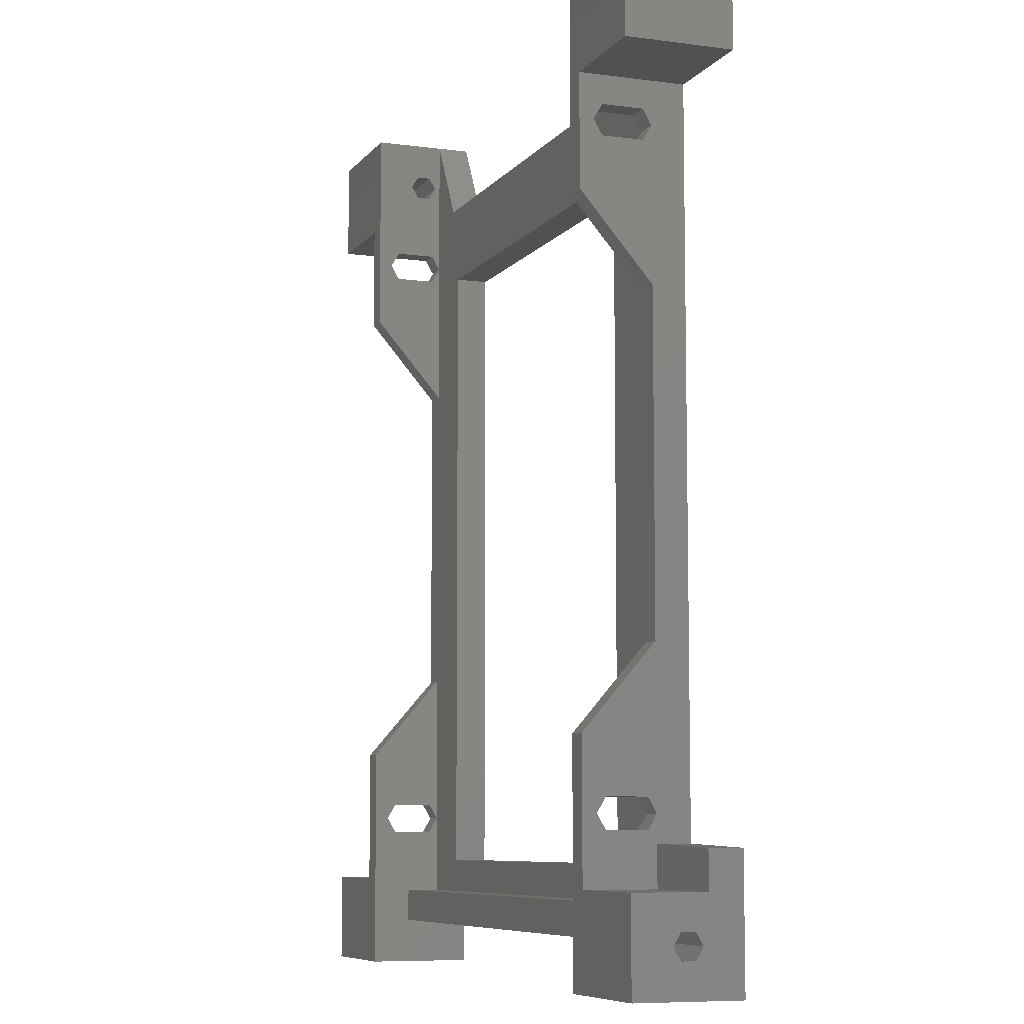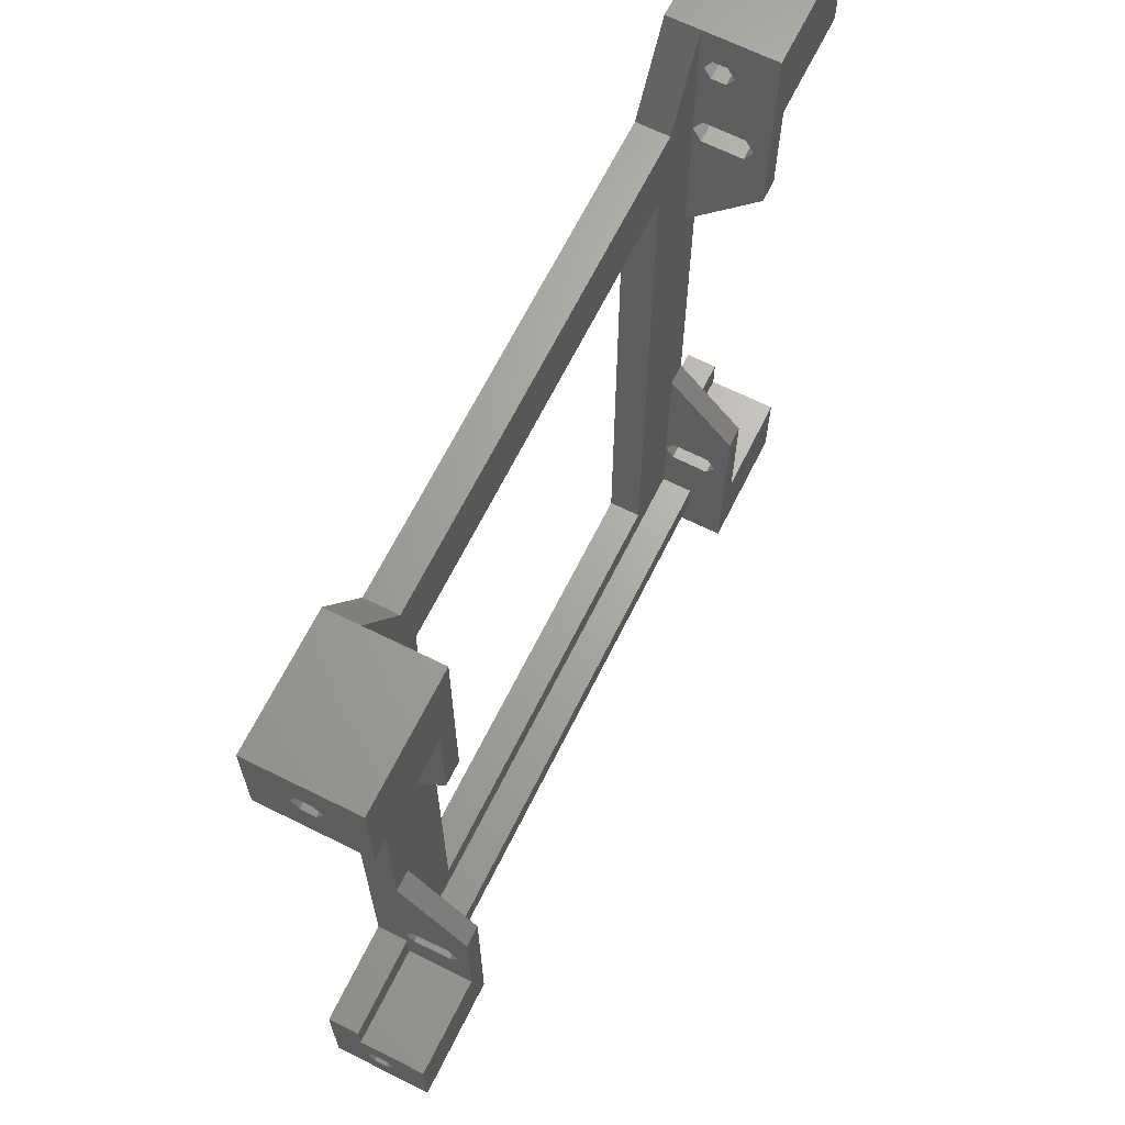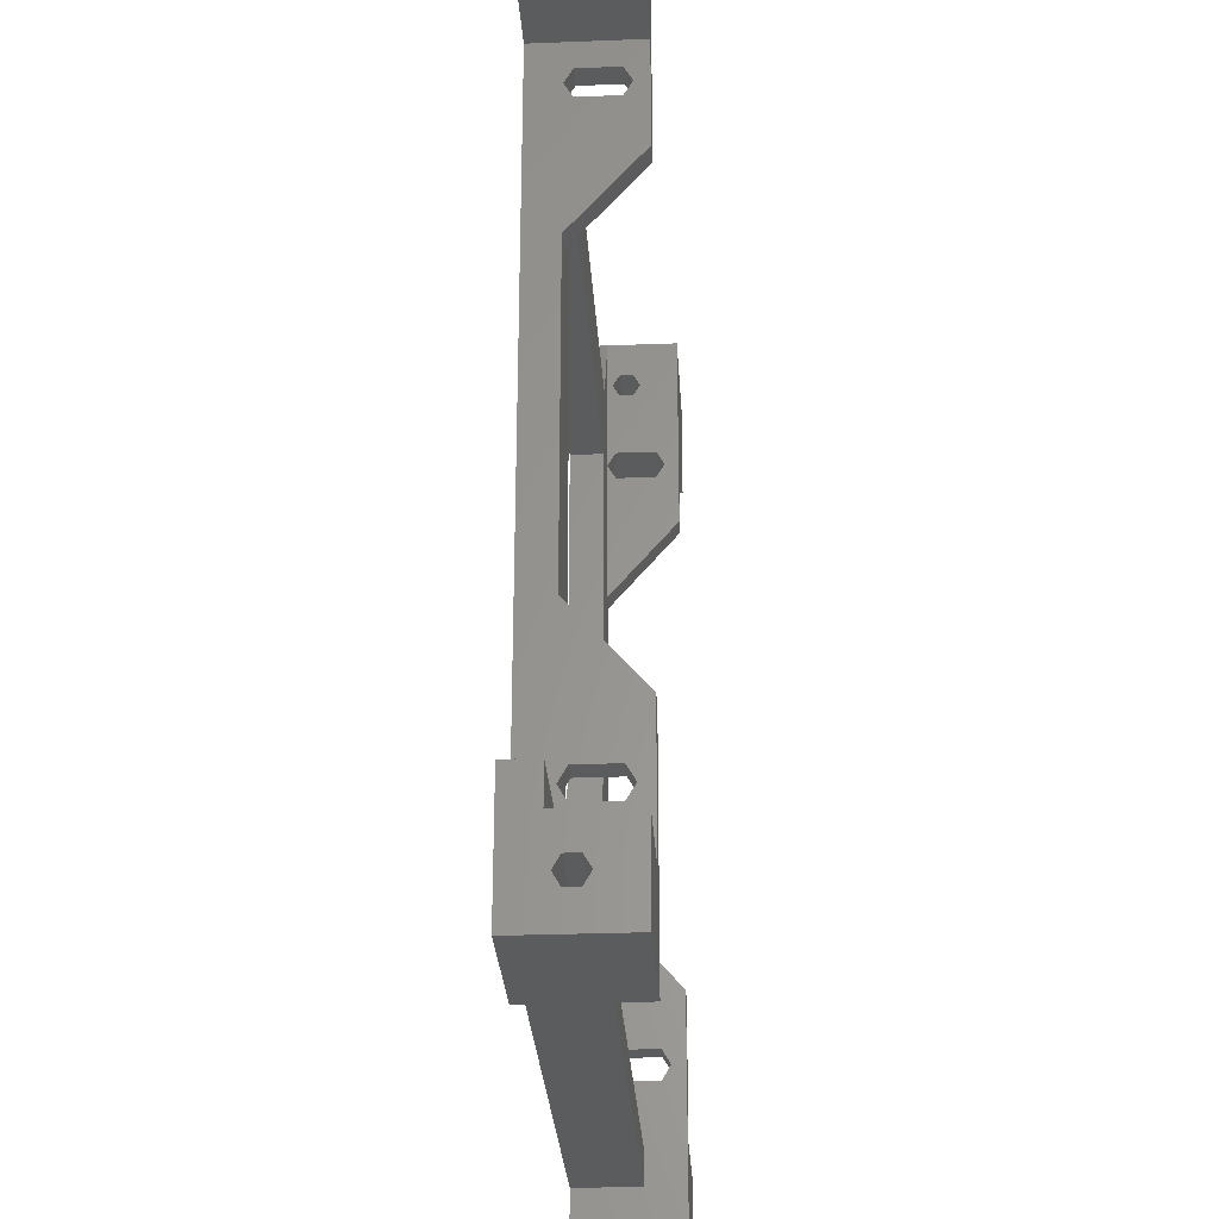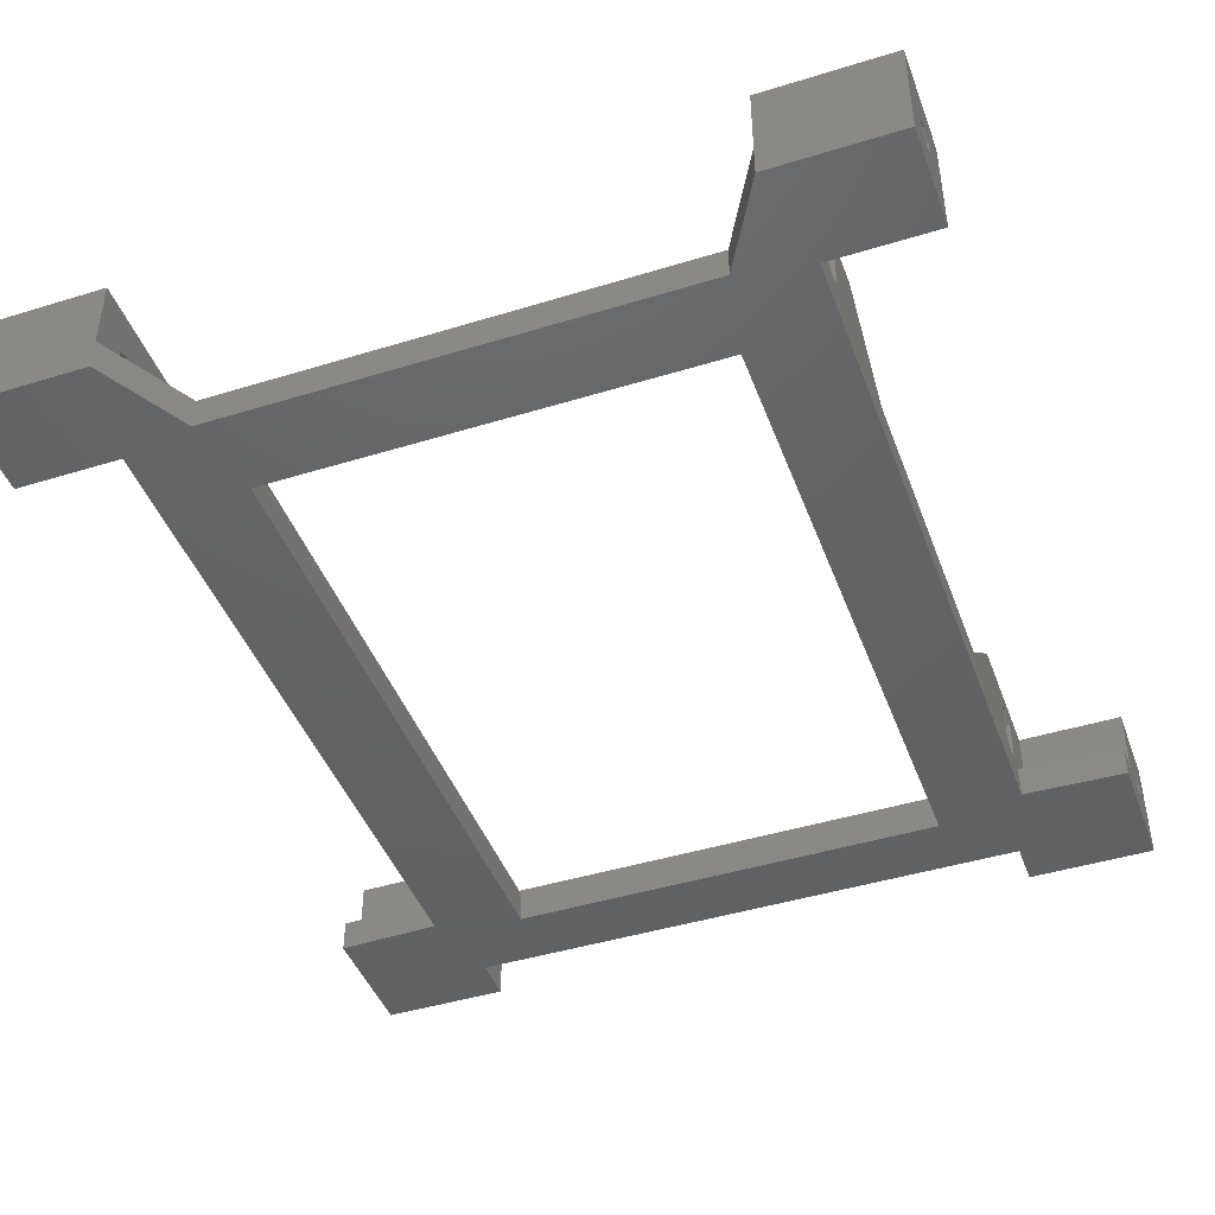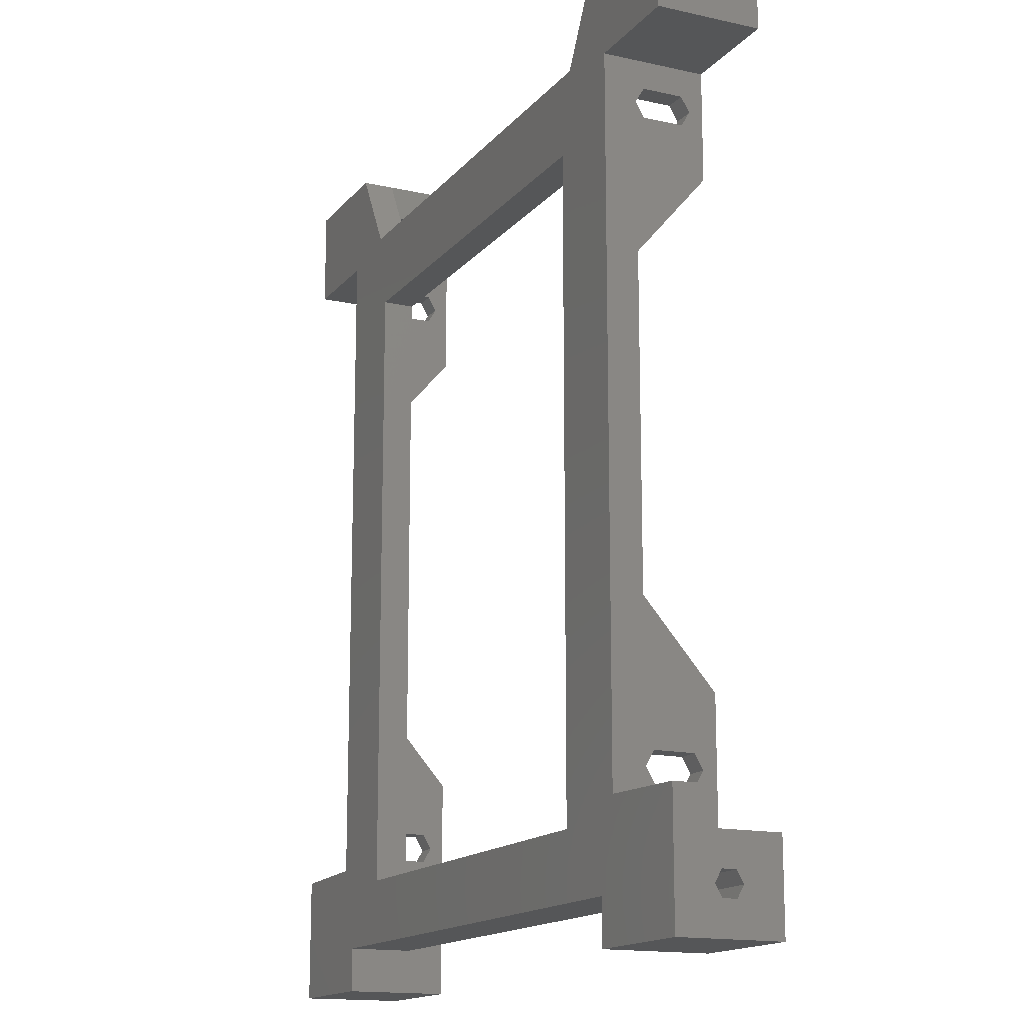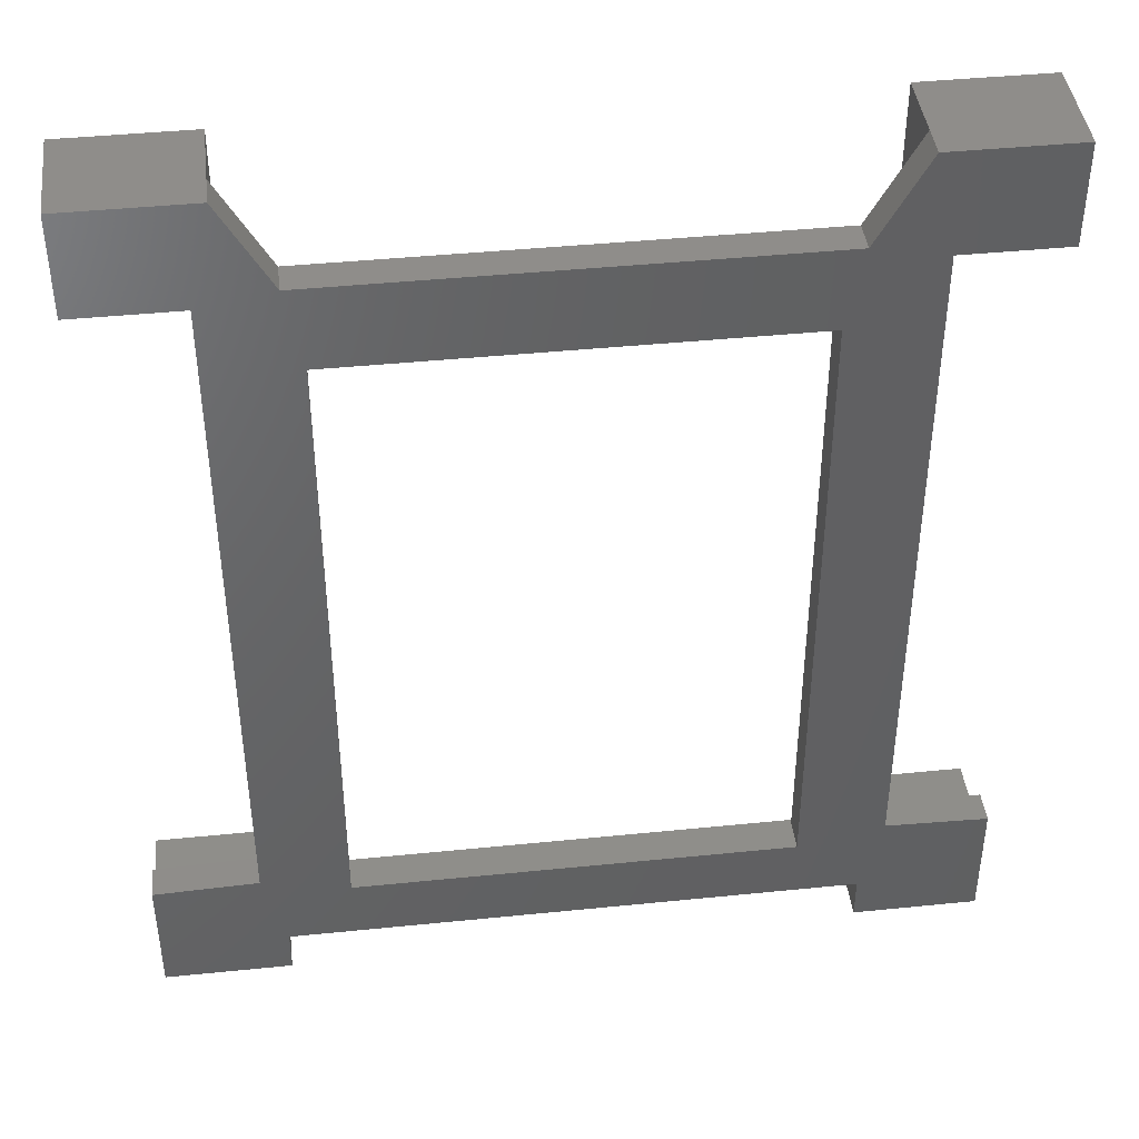
<metadata>
{"format":"stl","ext":"stl","renderer":"f3d","projection":"perspective","resolution":1024,"background":"white","views":[{"elev":-7.8,"azim":69.3,"up":"+Y"},{"elev":66.7,"azim":-63.5,"up":"+Y"},{"elev":-28.4,"azim":-86.6,"up":"+Y"},{"elev":-44.4,"azim":-160.2,"up":"+Z"},{"elev":-15.3,"azim":-115.4,"up":"+Y"},{"elev":42.5,"azim":173.1,"up":"+Y"}]}
</metadata>
<code>
# stl→obj: 174 verts, 372 faces
v 21.59 102.5 4
v 80.01 102.5 1.469e-10
v 21.59 102.5 1.469e-10
v 80.01 102.5 4
v 86.04 108.7 7.2
v 101.6 107.3 8.05
v 86.04 107.3 8.05
v 101.6 108.7 7.2
v 15.56 113.3 1.613e-10
v -3.391e-10 100.9 1.345e-10
v -3.808e-10 113.3 1.501e-10
v 12.82 100.9 1.345e-10
v 12.82 15.86 2.071e-11
v 23.59 92.48 1.335e-10
v 78.01 92.48 1.335e-10
v -5.64e-15 0 0
v -4.546e-11 15.46 2.069e-11
v 15.56 5.23e-11 -1.694e-16
v 15.56 5.48 2.018e-11
v 23.59 13.48 3.089e-11
v 86.04 5.48 2.018e-11
v 78.01 13.48 3.089e-11
v 86.04 113.3 1.613e-10
v 88.78 100.9 1.345e-10
v 88.78 15.86 2.071e-11
v 101.6 113.3 1.501e-10
v 101.6 100.9 1.345e-10
v 101.6 0 3.389e-16
v 86.04 5.23e-11 1.694e-16
v 101.6 15.46 2.069e-11
v 86.04 20.88 9.961
v 88.78 19.08 11
v 86.04 19.08 11
v 88.78 20.88 9.961
v 88.78 95.68 4
v 86.04 97.48 5.039
v 86.04 95.68 4
v 88.78 97.48 5.039
v 88.78 20.88 5.039
v 86.04 20.88 5.039
v 86.04 93.88 9.961
v 88.78 93.88 5.039
v 86.04 93.88 5.039
v 88.78 93.88 9.961
v 88.78 17.28 9.961
v 86.04 17.28 9.961
v 86.04 95.68 11
v 88.78 95.68 11
v 23.59 92.48 4
v 78.01 92.48 4
v 12.82 37.73 4
v 15.56 77.38 4
v 12.82 77.38 4
v 15.56 37.73 4
v 15.56 95.68 4
v 15.56 113.3 4
v 15.56 19.08 4
v 15.56 9.48 4
v 23.59 13.48 4
v 86.04 9.48 4
v 78.01 13.48 4
v 86.04 19.08 4
v 88.78 37.73 4
v 86.04 77.38 4
v 86.04 37.73 4
v 88.78 77.38 4
v 86.04 113.3 4
v 86.04 108.7 5.5
v 101.6 108.7 5.5
v 101.6 107.3 4.65
v 86.04 107.3 4.65
v 101.6 105.8 7.2
v 86.04 105.8 7.2
v 15.56 5.48 8
v 86.04 5.48 8
v 101.6 4.046 5.5
v 88.04 5.518 4.65
v 88.04 4.046 5.5
v 101.6 5.518 4.65
v 86.04 17.28 5.039
v 86.04 4.215e-11 12.7
v 86.04 27.65 12.7
v 86.04 9.48 8
v 88.04 5.518 8.05
v 88.04 4.046 7.2
v 88.04 6.99 5.5
v 88.04 6.99 7.2
v 88.78 27.65 12.7
v 86.04 87.55 12.7
v 88.78 87.55 12.7
v 86.04 113.3 12.7
v 86.04 97.48 9.961
v 86.04 105.8 5.5
v 15.56 9.48 8
v 88.78 17.28 5.039
v 88.78 19.08 4
v 88.78 97.48 9.961
v 88.78 100.9 12.7
v 88.78 15.86 4
v 88.78 10.99 12.7
v 88.78 10.99 4
v 101.6 105.8 5.5
v 101.6 5.518 8.05
v 101.6 6.99 7.2
v 101.6 4.046 7.2
v 101.6 6.99 5.5
v 101.6 113.3 12.7
v 101.6 10.99 4
v 101.6 10.99 12.7
v 101.6 15.46 4
v 101.6 -1.015e-11 12.7
v 101.6 100.9 12.7
v -5.64e-15 -1.015e-11 12.7
v 12.82 10.99 12.7
v -3.841e-11 10.99 12.7
v 15.56 4.215e-11 12.7
v 15.56 27.65 12.7
v 12.82 27.65 12.7
v -3.391e-10 100.9 12.7
v 12.82 100.9 12.7
v 15.56 113.3 12.7
v -3.808e-10 113.3 12.7
v 12.82 87.55 12.7
v 15.56 87.55 12.7
v -1.453e-11 4.046 7.2
v -1.893e-11 5.518 8.05
v -2.296e-11 6.99 7.2
v -2.259e-11 6.99 5.5
v -1.819e-11 5.518 4.65
v -1.416e-11 4.046 5.5
v -3.841e-11 10.99 4
v -3.873e-11 15.46 4
v 12.82 15.86 4
v 12.82 10.99 4
v -3.557e-10 105.8 7.2
v -3.606e-10 107.3 8.05
v -3.656e-10 108.7 7.2
v -3.656e-10 108.7 5.5
v -3.557e-10 105.8 5.5
v -3.606e-10 107.3 4.65
v 13.56 5.518 8.05
v 13.56 4.046 7.2
v 13.56 5.518 4.65
v 13.56 4.046 5.5
v 13.56 6.99 7.2
v 13.56 6.99 5.5
v 12.82 95.68 4
v 15.56 97.48 5.039
v 12.82 97.48 5.039
v 15.56 95.68 11
v 12.82 93.88 9.961
v 12.82 95.68 11
v 15.56 93.88 9.961
v 15.56 19.08 11
v 12.82 17.28 9.961
v 12.82 19.08 11
v 15.56 17.28 9.961
v 15.56 20.88 9.961
v 12.82 20.88 9.961
v 12.82 20.88 5.039
v 15.56 20.88 5.039
v 12.82 93.88 5.039
v 15.56 93.88 5.039
v 12.82 19.08 4
v 12.82 17.28 5.039
v 15.56 17.28 5.039
v 15.56 97.48 9.961
v 12.82 97.48 9.961
v 15.56 108.7 7.2
v 15.56 107.3 8.05
v 15.56 108.7 5.5
v 15.56 107.3 4.65
v 15.56 105.8 5.5
v 15.56 105.8 7.2
f 1 2 3
f 2 1 4
f 5 6 7
f 6 5 8
f 9 10 11
f 10 9 12
f 12 9 13
f 2 14 3
f 14 2 15
f 13 16 17
f 16 13 18
f 18 13 19
f 19 13 9
f 3 19 9
f 19 3 20
f 19 20 21
f 20 3 14
f 21 20 22
f 21 22 15
f 21 15 2
f 21 2 23
f 23 24 25
f 24 23 26
f 24 26 27
f 21 28 29
f 28 21 25
f 25 21 23
f 28 25 30
f 31 32 33
f 32 31 34
f 35 36 37
f 36 35 38
f 39 31 40
f 31 39 34
f 41 42 43
f 42 41 44
f 33 45 46
f 45 33 32
f 47 44 41
f 44 47 48
f 49 4 1
f 4 49 50
f 51 52 53
f 52 51 54
f 55 1 56
f 1 55 52
f 1 52 54
f 1 54 57
f 58 59 57
f 59 58 60
f 57 59 1
f 1 59 49
f 59 60 61
f 61 60 50
f 50 60 4
f 4 60 62
f 63 64 65
f 64 63 66
f 4 37 67
f 37 4 62
f 37 62 65
f 37 65 64
f 8 68 69
f 68 8 5
f 70 68 71
f 68 70 69
f 42 37 43
f 37 42 35
f 7 72 73
f 72 7 6
f 21 74 19
f 74 21 75
f 76 77 78
f 77 76 79
f 60 80 62
f 80 60 46
f 81 75 29
f 75 81 33
f 33 81 82
f 29 75 21
f 75 33 83
f 83 33 46
f 83 46 60
f 33 82 31
f 31 82 40
f 40 65 62
f 65 40 82
f 78 84 85
f 84 78 77
f 84 77 86
f 84 86 87
f 88 65 82
f 65 88 63
f 66 89 64
f 89 66 90
f 89 47 41
f 47 89 91
f 47 91 92
f 92 91 36
f 36 91 73
f 73 91 7
f 7 91 5
f 5 91 68
f 36 67 37
f 67 36 71
f 71 36 93
f 93 36 73
f 67 71 68
f 67 68 91
f 64 43 37
f 43 64 89
f 43 89 41
f 61 15 22
f 15 61 50
f 4 23 2
f 23 4 67
f 15 49 14
f 49 15 50
f 74 83 94
f 83 74 75
f 94 60 58
f 60 94 83
f 95 62 80
f 62 95 96
f 25 95 45
f 95 25 96
f 96 25 24
f 96 24 39
f 39 24 63
f 39 63 34
f 34 63 88
f 63 24 66
f 66 24 42
f 66 42 90
f 42 24 35
f 35 24 38
f 38 24 97
f 97 24 98
f 90 48 98
f 48 90 44
f 44 90 42
f 98 48 97
f 99 100 101
f 100 99 45
f 100 45 32
f 100 32 88
f 45 99 25
f 88 32 34
f 96 40 62
f 40 96 39
f 102 71 93
f 71 102 70
f 46 95 80
f 95 46 45
f 73 102 93
f 102 73 72
f 87 103 84
f 103 87 104
f 78 105 76
f 105 78 85
f 79 86 77
f 86 79 106
f 23 107 26
f 107 23 67
f 107 67 91
f 84 105 85
f 105 84 103
f 28 76 105
f 76 28 79
f 79 28 30
f 79 30 106
f 106 30 104
f 104 30 108
f 104 108 109
f 108 30 110
f 111 105 109
f 105 111 28
f 109 105 103
f 109 103 104
f 81 100 82
f 100 81 111
f 100 111 109
f 88 82 100
f 90 91 89
f 91 90 98
f 91 98 107
f 107 98 112
f 112 24 27
f 24 112 98
f 101 109 108
f 109 101 100
f 104 86 106
f 86 104 87
f 25 110 30
f 110 25 99
f 28 81 29
f 81 28 111
f 108 99 101
f 99 108 110
f 26 102 27
f 102 26 70
f 70 26 69
f 69 26 8
f 8 26 107
f 112 72 107
f 72 112 27
f 72 27 102
f 107 72 6
f 107 6 8
f 38 92 36
f 92 38 97
f 92 48 47
f 48 92 97
f 59 22 20
f 22 59 61
f 113 114 115
f 114 113 116
f 114 116 117
f 117 118 114
f 116 16 18
f 16 116 113
f 12 119 10
f 119 12 120
f 119 121 122
f 121 119 120
f 121 120 123
f 121 123 124
f 122 9 11
f 9 122 56
f 56 122 121
f 113 125 16
f 125 113 115
f 125 115 126
f 126 115 127
f 127 115 128
f 16 129 17
f 129 16 130
f 130 16 125
f 17 129 128
f 17 128 131
f 131 128 115
f 17 131 132
f 132 13 17
f 13 132 133
f 115 134 131
f 134 115 114
f 131 133 132
f 133 131 134
f 119 135 10
f 135 119 122
f 135 122 136
f 136 122 137
f 137 122 138
f 10 139 11
f 139 10 135
f 11 139 140
f 11 140 138
f 11 138 122
f 141 125 126
f 125 141 142
f 130 143 129
f 143 130 144
f 145 126 127
f 126 145 141
f 125 144 130
f 144 125 142
f 129 146 128
f 146 129 143
f 146 127 128
f 127 146 145
f 147 148 149
f 148 147 55
f 150 151 152
f 151 150 153
f 154 155 156
f 155 154 157
f 158 156 159
f 156 158 154
f 158 160 161
f 160 158 159
f 162 55 147
f 55 162 163
f 164 161 160
f 161 164 57
f 165 57 164
f 57 165 166
f 167 149 148
f 149 167 168
f 114 133 134
f 133 114 155
f 155 114 156
f 156 114 118
f 133 155 13
f 156 118 159
f 159 118 160
f 123 152 151
f 152 123 120
f 152 120 168
f 168 120 149
f 13 164 12
f 164 13 165
f 165 13 155
f 12 164 160
f 12 160 51
f 51 160 118
f 12 51 53
f 12 53 162
f 162 53 123
f 162 123 151
f 12 162 147
f 12 147 149
f 12 149 120
f 162 153 163
f 153 162 151
f 165 157 166
f 157 165 155
f 167 152 168
f 152 167 150
f 169 136 137
f 136 169 170
f 140 171 138
f 171 140 172
f 139 172 140
f 172 139 173
f 170 135 136
f 135 170 174
f 135 173 139
f 173 135 174
f 169 138 171
f 138 169 137
f 9 1 3
f 1 9 56
f 14 59 20
f 59 14 49
f 56 148 55
f 148 56 172
f 148 172 167
f 167 172 173
f 172 56 171
f 171 56 169
f 169 56 121
f 124 150 121
f 150 124 153
f 153 124 163
f 121 150 167
f 121 167 174
f 174 167 173
f 121 174 170
f 121 170 169
f 52 163 124
f 163 52 55
f 58 166 157
f 166 58 57
f 54 161 57
f 161 54 158
f 158 54 117
f 116 154 117
f 154 116 74
f 74 116 18
f 74 18 19
f 154 74 94
f 154 94 157
f 157 94 58
f 117 154 158
f 53 124 123
f 124 53 52
f 118 54 51
f 54 118 117
f 141 144 142
f 144 141 143
f 143 141 145
f 143 145 146

</code>
